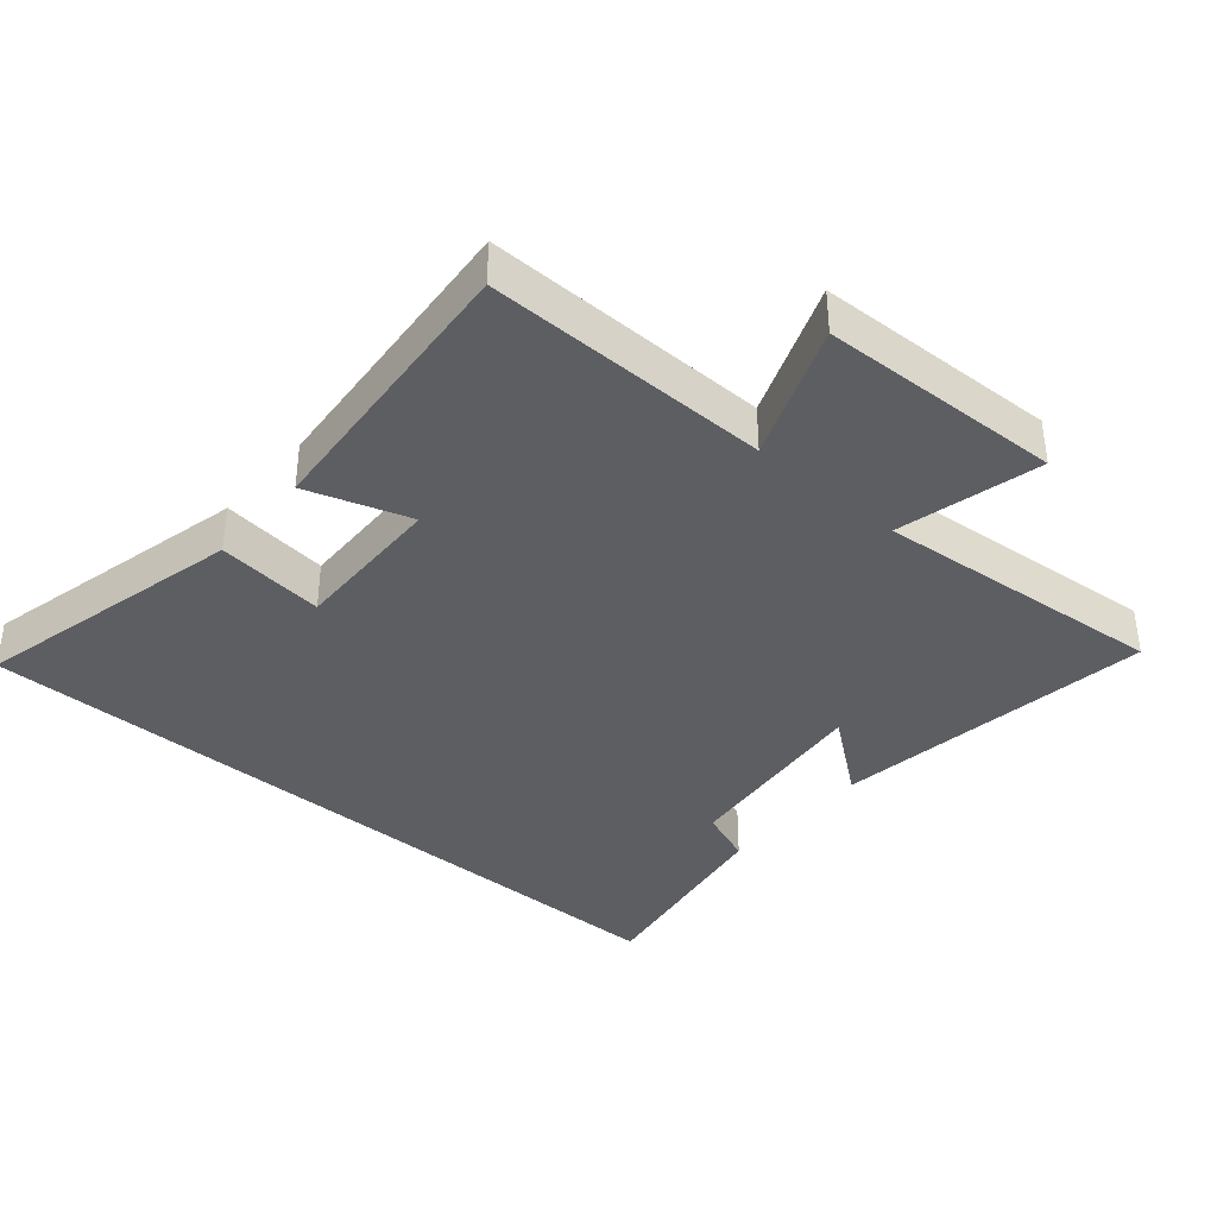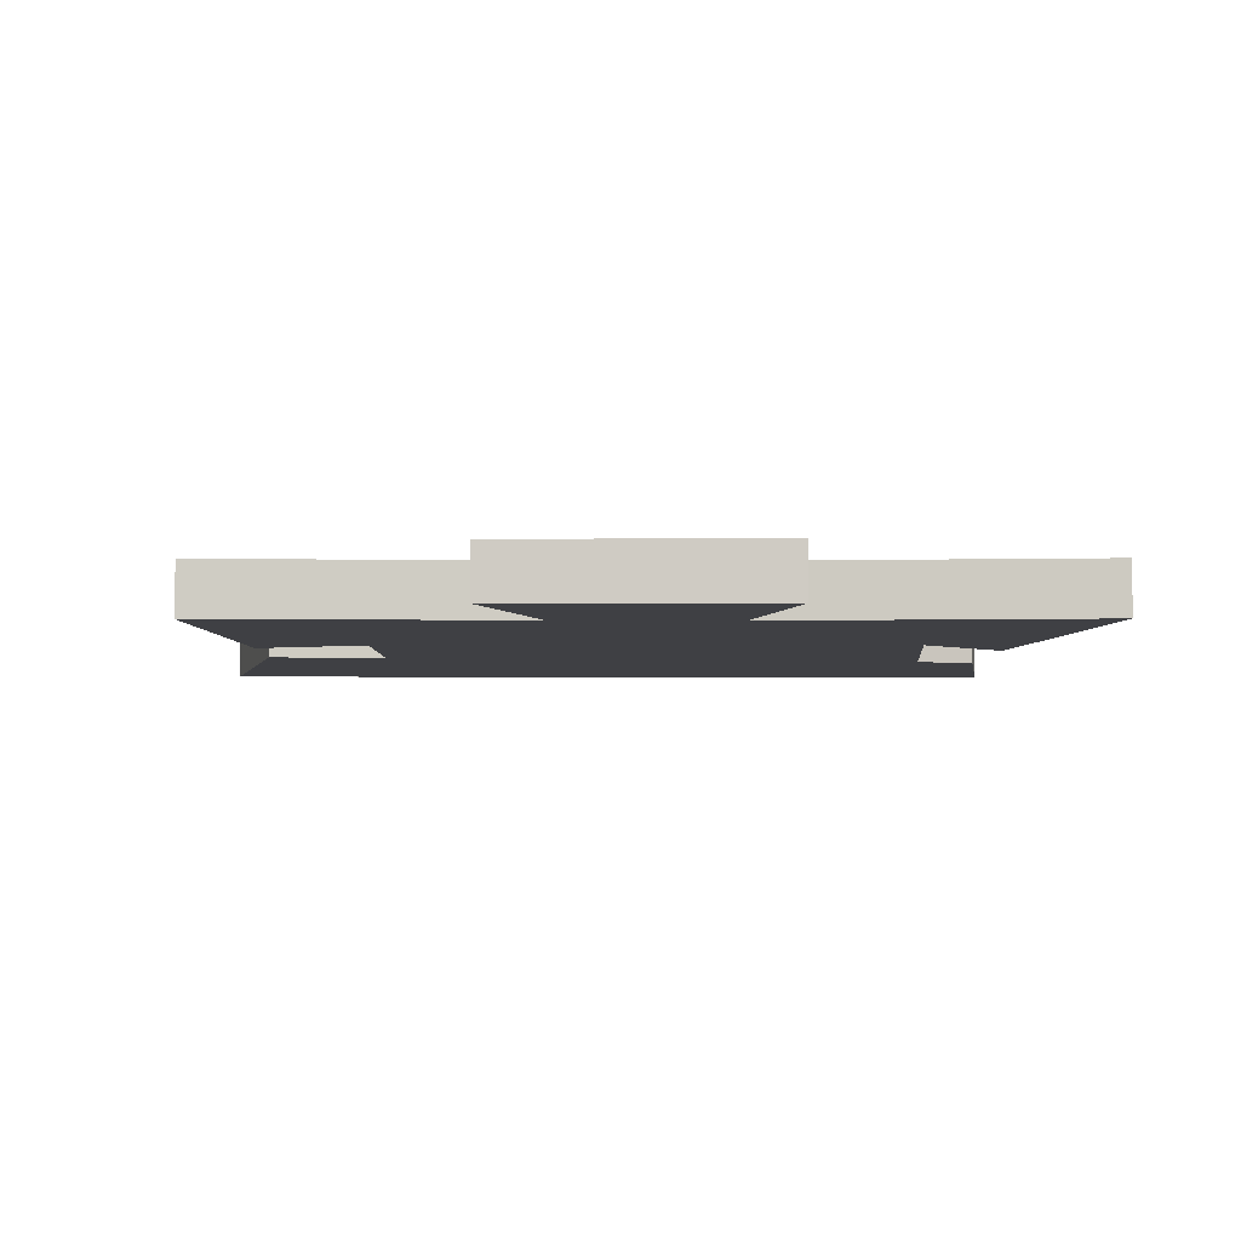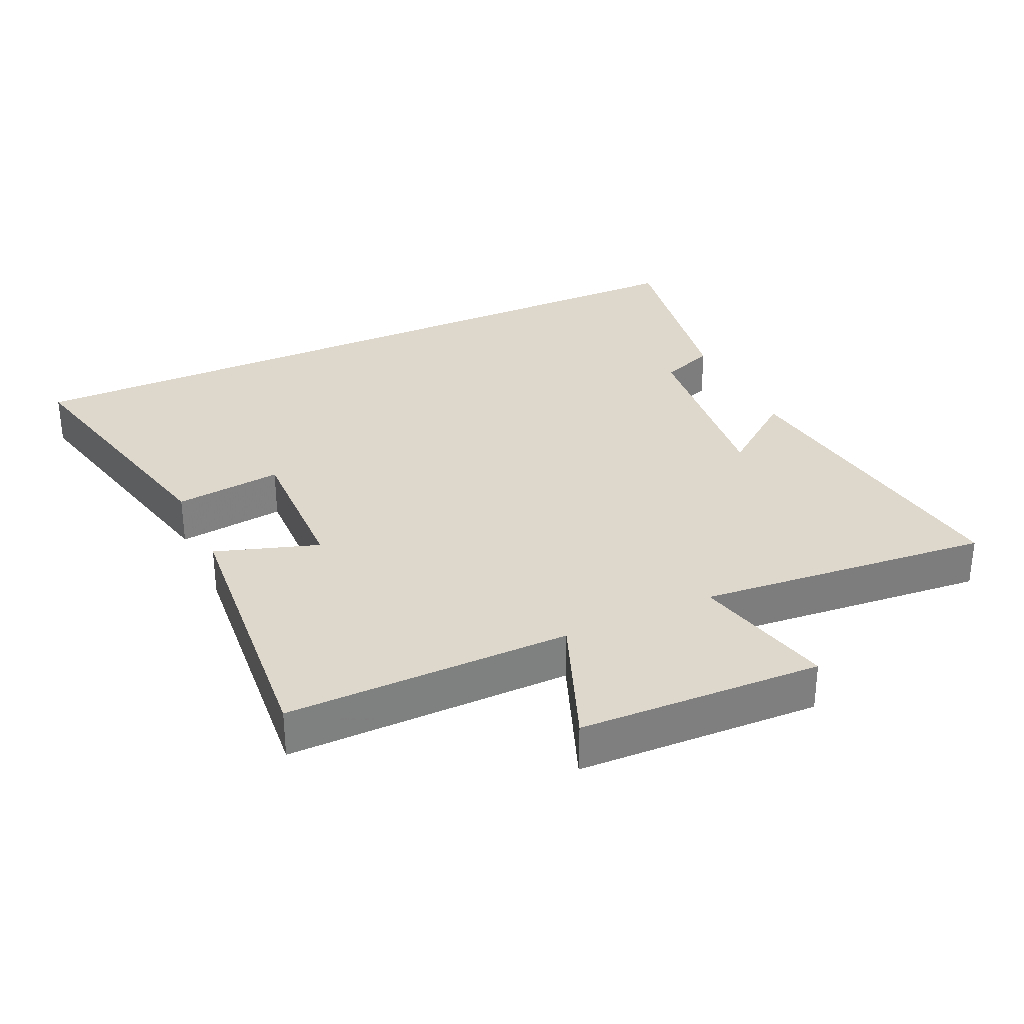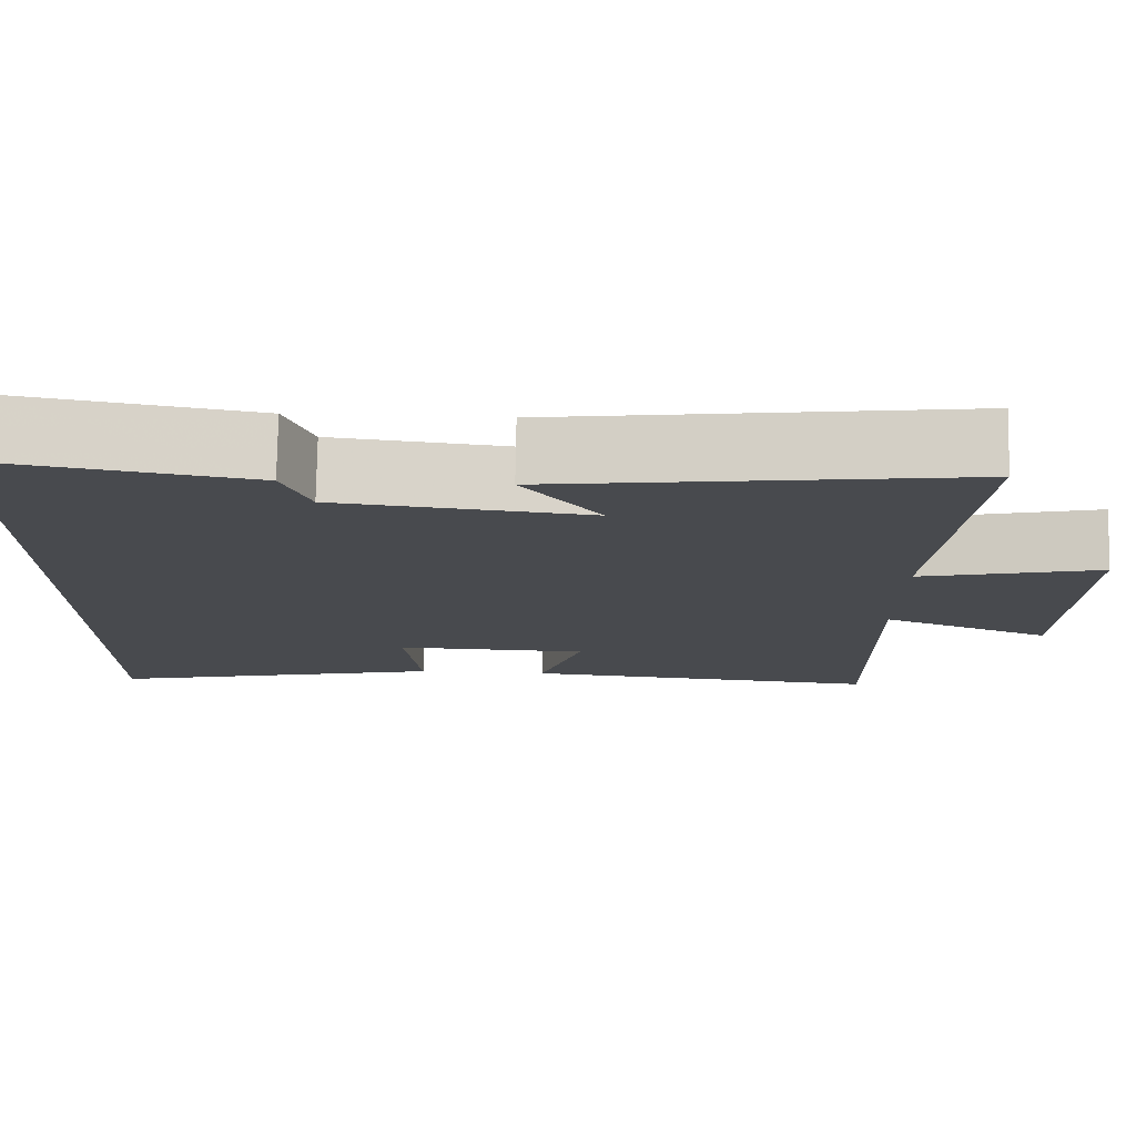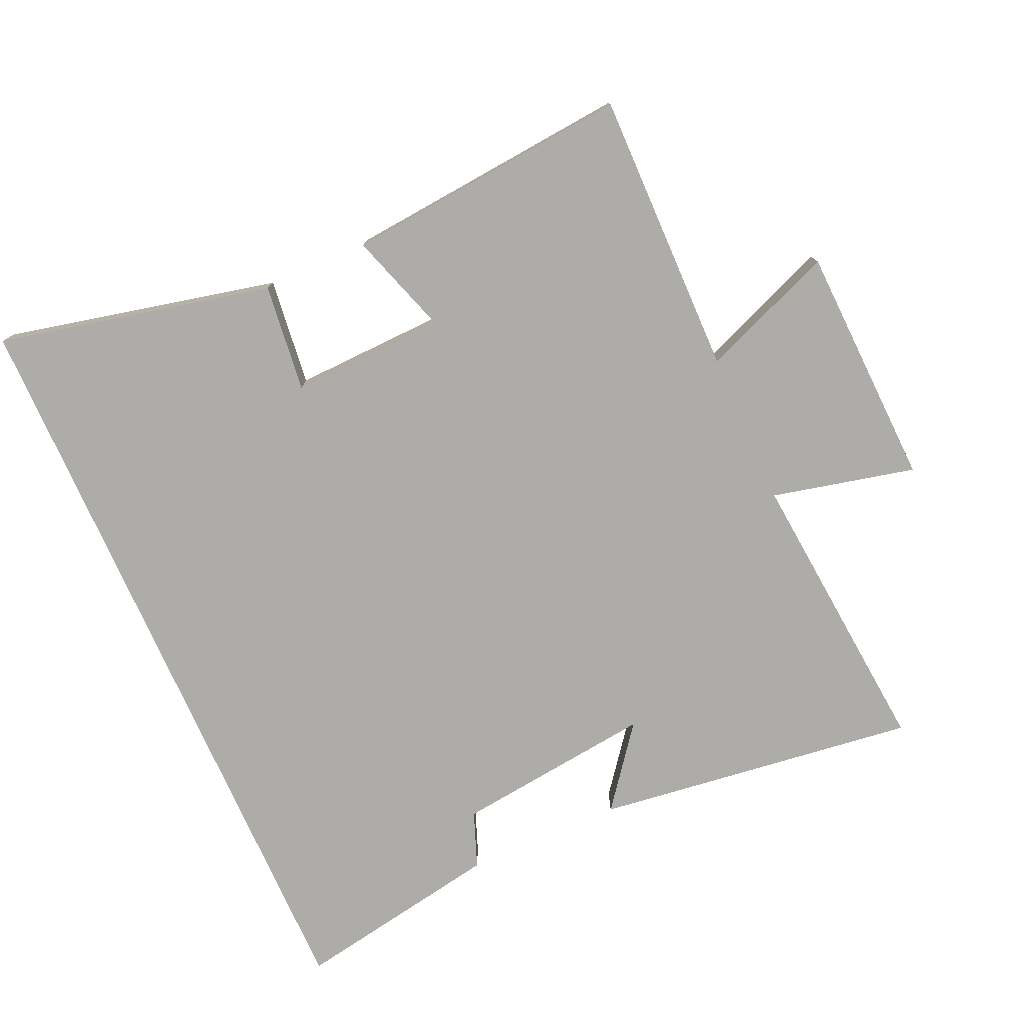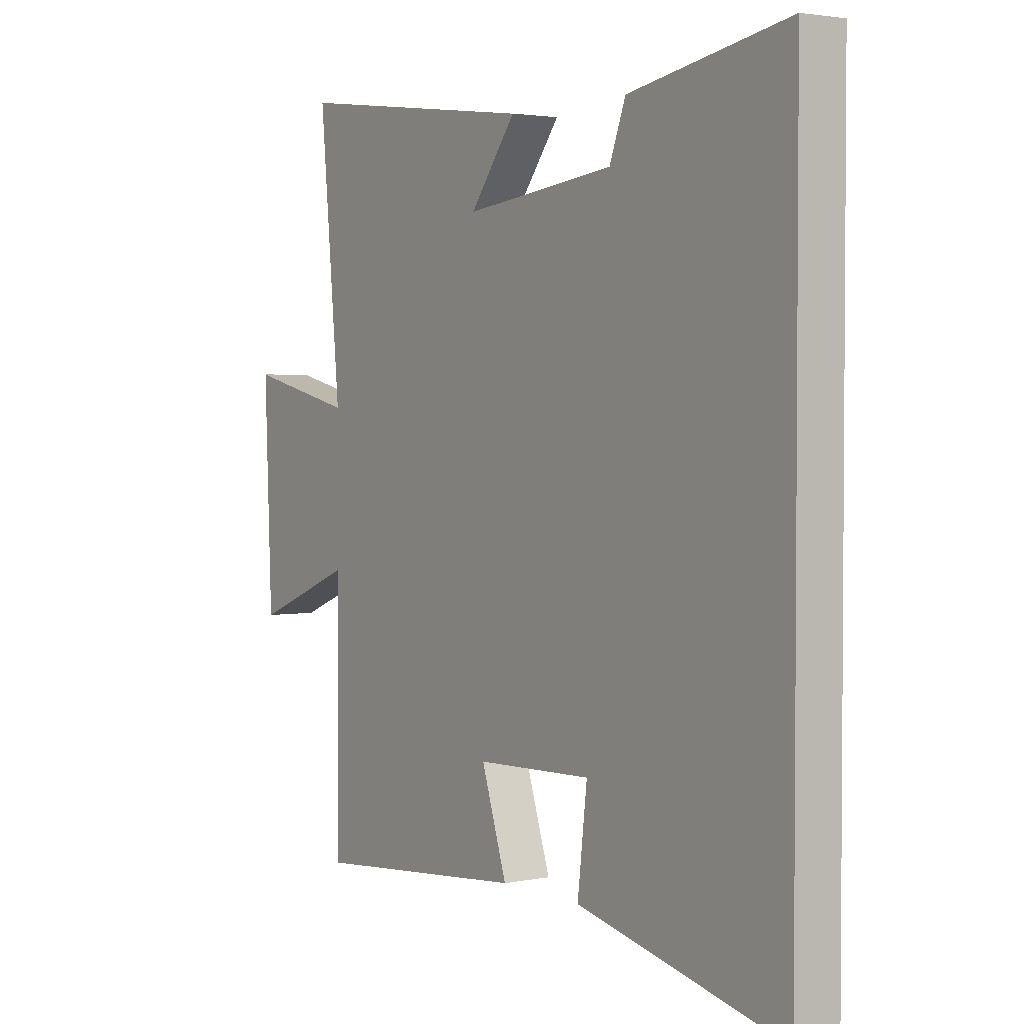
<metadata>
{"format":"obj","ext":"obj","renderer":"f3d","projection":"perspective","resolution":1024,"background":"white","views":[{"elev":-37.6,"azim":-130.9,"up":"+Y"},{"elev":-5.1,"azim":-91.5,"up":"+Y"},{"elev":31.2,"azim":-115.0,"up":"+Y"},{"elev":76.9,"azim":-179.0,"up":"+Z"},{"elev":-76.8,"azim":-156.0,"up":"+Y"},{"elev":2.6,"azim":55.5,"up":"+Z"}]}
</metadata>
<code>
v -0.541 0.07 0.562
v -0.055 0.07 0.5
v -0.147 0.07 0.38
v 0.153 0.07 0.416
v 0.185 0.07 0.5
v 0.5 0.07 0.557
v 0.5 0.07 -0.593
v 0.089 0.07 -0.5
v 0.108 0.07 -0.338
v -0.124 0.07 -0.346
v -0.073 0.07 -0.5
v -0.504 0.07 -0.54
v -0.5 0.07 -0.113
v -0.701 0.07 -0.193
v -0.715 0.07 0.171
v -0.5 0.07 0.121
v -0.541 0 0.562
v -0.055 0 0.5
v -0.147 0 0.38
v 0.153 0 0.416
v 0.185 0 0.5
v 0.5 0 0.557
v 0.5 0 -0.593
v 0.089 0 -0.5
v 0.108 0 -0.338
v -0.124 0 -0.346
v -0.073 0 -0.5
v -0.504 0 -0.54
v -0.5 0 -0.113
v -0.701 0 -0.193
v -0.715 0 0.171
v -0.5 0 0.121
f 13 14 15 16
f 10 11 12 13
f 9 10 13 16
f 6 7 8 9
f 4 5 6 9
f 3 4 9 16
f 1 2 3 16
f 32 31 30 29
f 29 28 27 26
f 32 29 26 25
f 25 24 23 22
f 25 22 21 20
f 32 25 20 19
f 32 19 18 17
f 1 17 18 2
f 2 18 19 3
f 3 19 20 4
f 4 20 21 5
f 5 21 22 6
f 6 22 23 7
f 7 23 24 8
f 8 24 25 9
f 9 25 26 10
f 10 26 27 11
f 11 27 28 12
f 12 28 29 13
f 13 29 30 14
f 14 30 31 15
f 15 31 32 16
f 16 32 17 1

</code>
